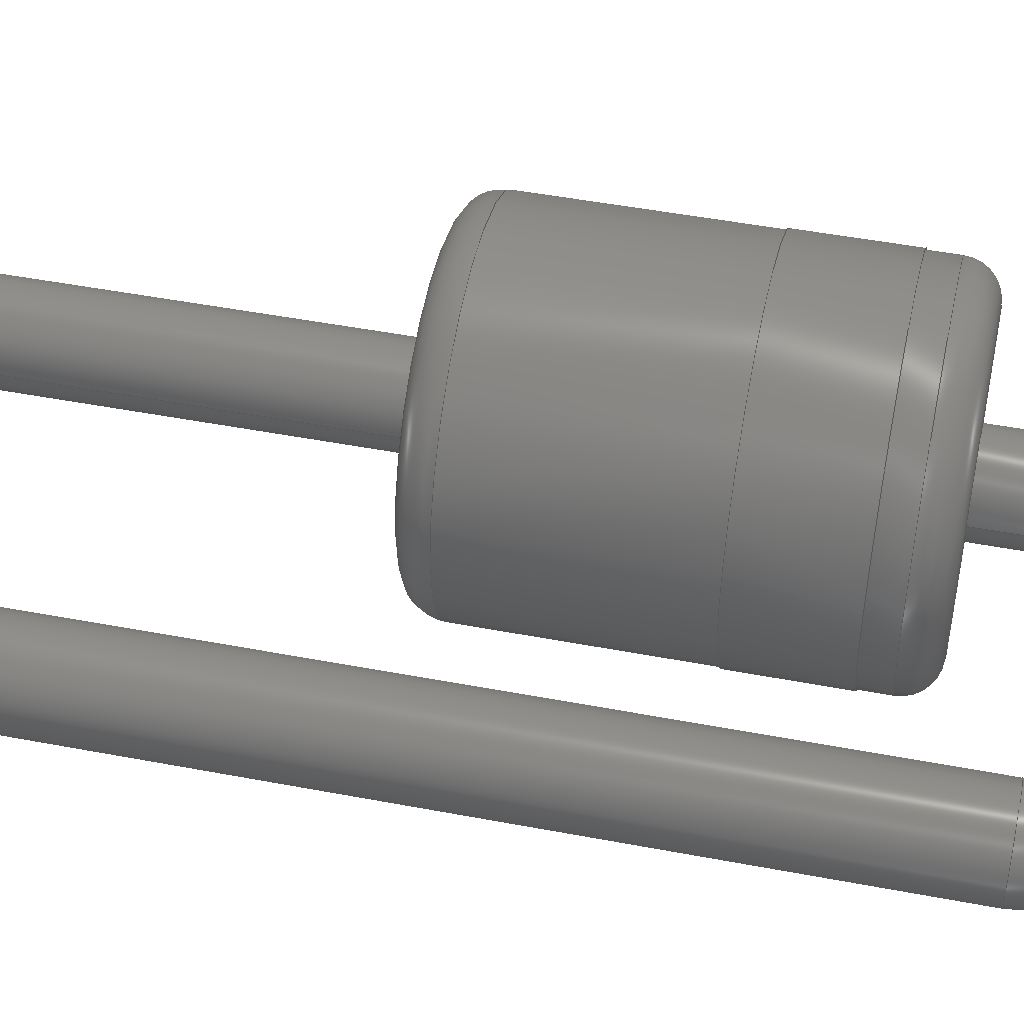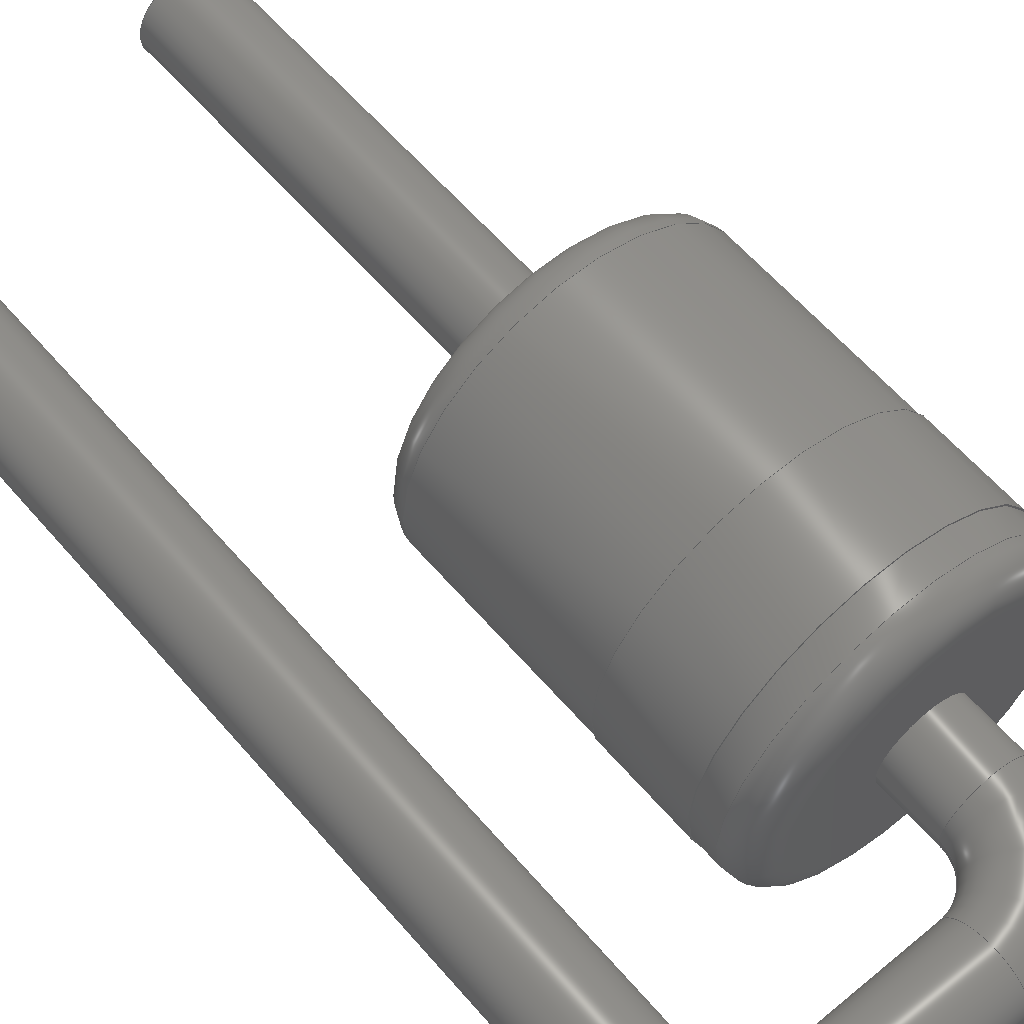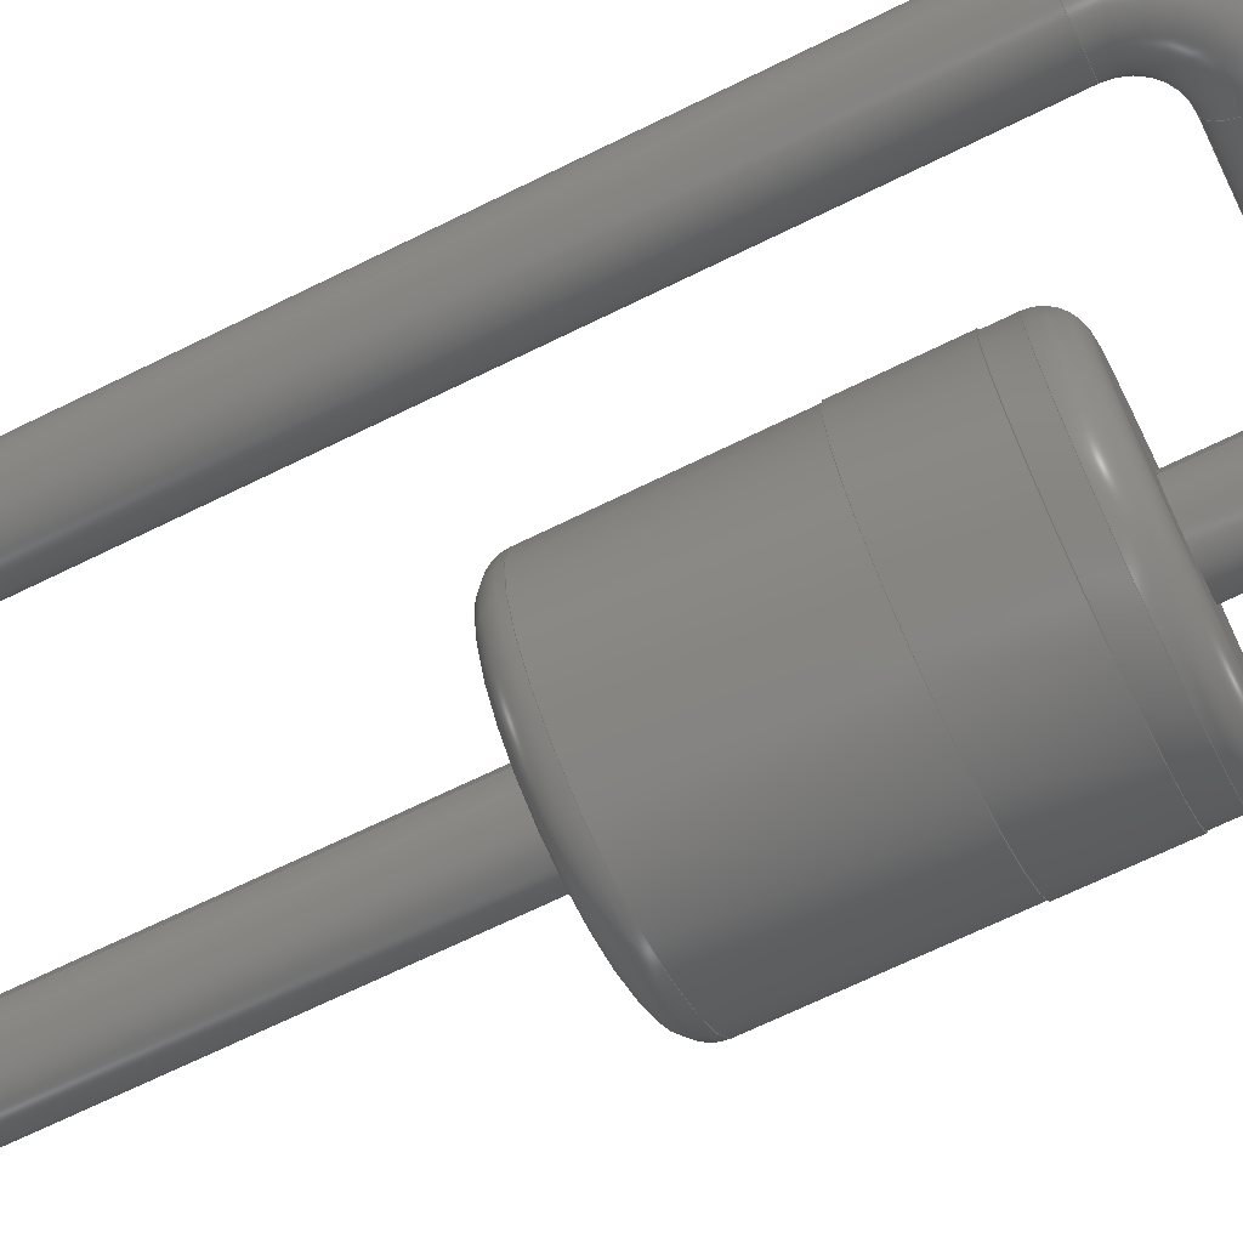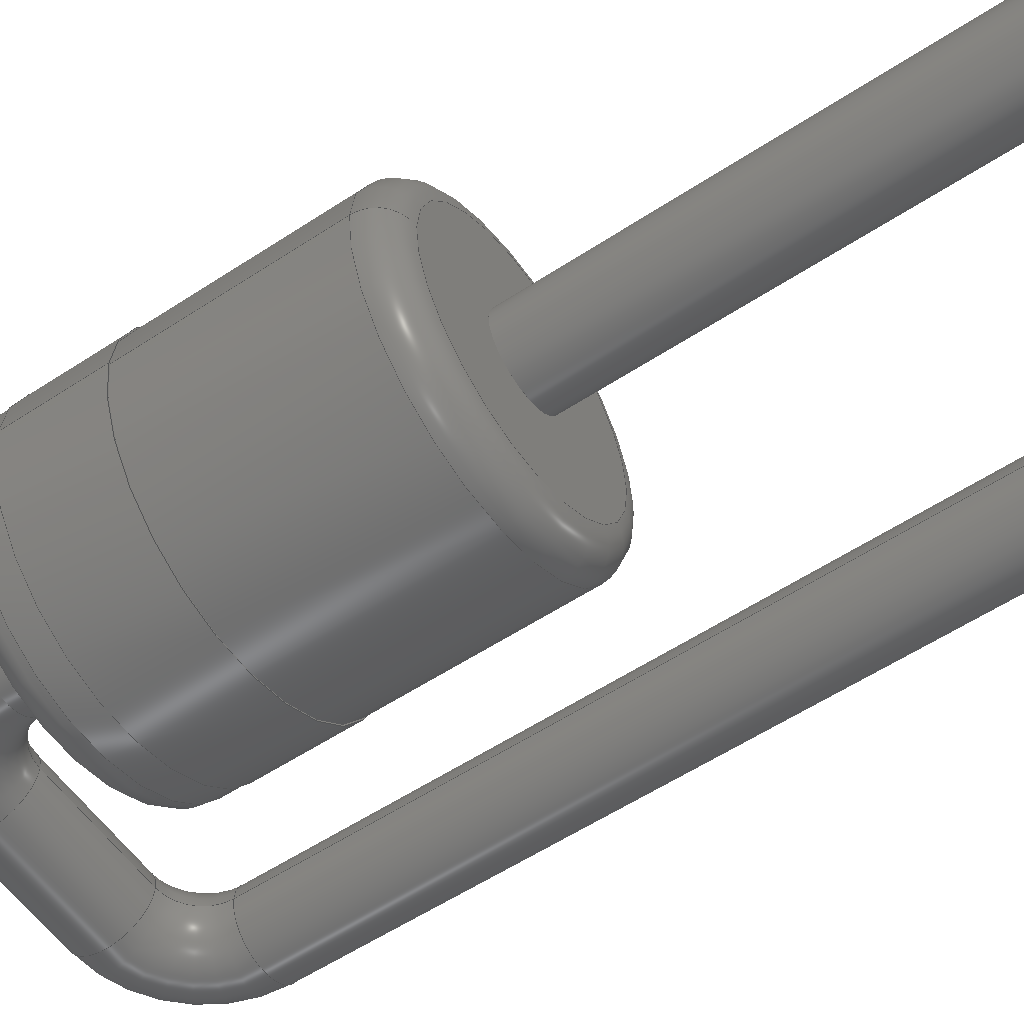
<metadata>
{"format":"step","ext":"step","renderer":"f3d","projection":"perspective","resolution":1024,"background":"white","views":[{"elev":47.9,"azim":-77.9,"up":"+Y"},{"elev":60.3,"azim":-40.4,"up":"+Y"},{"elev":-69.0,"azim":-63.9,"up":"+Y"},{"elev":-56.8,"azim":124.5,"up":"+Y"}]}
</metadata>
<code>
ISO-10303-21;
DATA;
#1=APPLICATION_PROTOCOL_DEFINITION('international standard','automotive_design',2000,#2);
#2=APPLICATION_CONTEXT('core data for automotive mechanical design processes');
#3=SHAPE_DEFINITION_REPRESENTATION(#4,#10);
#4=PRODUCT_DEFINITION_SHAPE('','',#5);
#5=PRODUCT_DEFINITION('design','',#6,#9);
#6=PRODUCT_DEFINITION_FORMATION('','',#7);
#7=PRODUCT('D_T-1_P2.54mm_Vertical_KathodeUp','D_T-1_P2.54mm_Vertical_KathodeUp','',(#8));
#8=PRODUCT_CONTEXT('',#2,'mechanical');
#9=PRODUCT_DEFINITION_CONTEXT('part definition',#2,'design');
#10=ADVANCED_BREP_SHAPE_REPRESENTATION('',(#11,#15),#302);
#11=AXIS2_PLACEMENT_3D('',#12,#13,#14);
#12=CARTESIAN_POINT('',(0,0,0));
#13=DIRECTION('',(0,0,1));
#14=DIRECTION('',(1,0,-0));
#15=MANIFOLD_SOLID_BREP('',#16);
#16=CLOSED_SHELL('',(#17,#45,#52,#75,#94,#116,#137,#153,#172,#191,#207,#224,#238,#252,#270,#284,#296));
#17=ADVANCED_FACE('',(#18),#43,.T.);
#18=FACE_BOUND('',#19,.T.);
#19=EDGE_LOOP('',(#20,#30,#37,#38));
#20=ORIENTED_EDGE('',*,*,#21,.T.);
#21=EDGE_CURVE('',#22,#24,#26,.T.);
#22=VERTEX_POINT('',#23);
#23=CARTESIAN_POINT('',(0.35,-7.519e-16,-3));
#24=VERTEX_POINT('',#25);
#25=CARTESIAN_POINT('',(0.35,9.326e-16,4.2));
#26=LINE('',#27,#28);
#27=CARTESIAN_POINT('',(0.35,-6.661e-16,-3));
#28=VECTOR('',#29,1);
#29=DIRECTION('',(0,2.22e-16,1));
#30=ORIENTED_EDGE('',*,*,#31,.F.);
#31=EDGE_CURVE('',#24,#24,#32,.T.);
#32=CIRCLE('',#33,0.35);
#33=AXIS2_PLACEMENT_3D('',#34,#35,#36);
#34=CARTESIAN_POINT('',(0,9.326e-16,4.2));
#35=DIRECTION('',(-0,2.22e-16,1));
#36=DIRECTION('',(1,0,0));
#37=ORIENTED_EDGE('',*,*,#21,.F.);
#38=ORIENTED_EDGE('',*,*,#39,.T.);
#39=EDGE_CURVE('',#22,#22,#40,.T.);
#40=CIRCLE('',#41,0.35);
#41=AXIS2_PLACEMENT_3D('',#42,#35,#36);
#42=CARTESIAN_POINT('',(0,-6.661e-16,-3));
#43=CYLINDRICAL_SURFACE('',#44,0.35);
#44=AXIS2_PLACEMENT_3D('',#42,#29,#36);
#45=ADVANCED_FACE('',(#46),#48,.T.);
#46=FACE_BOUND('',#47,.F.);
#47=EDGE_LOOP('',(#38));
#48=PLANE('',#49);
#49=AXIS2_PLACEMENT_3D('',#27,#50,#51);
#50=DIRECTION('',(0,0,-1));
#51=DIRECTION('',(-1,0,0));
#52=ADVANCED_FACE('',(#53),#72,.T.);
#53=FACE_BOUND('',#54,.T.);
#54=EDGE_LOOP('',(#55,#63,#70,#71));
#55=ORIENTED_EDGE('',*,*,#56,.T.);
#56=EDGE_CURVE('',#24,#57,#59,.T.);
#57=VERTEX_POINT('',#58);
#58=CARTESIAN_POINT('',(0.7,1.01e-15,4.55));
#59=CIRCLE('',#60,0.35);
#60=AXIS2_PLACEMENT_3D('',#61,#62,#36);
#61=CARTESIAN_POINT('',(0.7,1.061e-15,4.2));
#62=DIRECTION('',(0,1,-2.22e-16));
#63=ORIENTED_EDGE('',*,*,#64,.T.);
#64=EDGE_CURVE('',#57,#57,#65,.T.);
#65=CIRCLE('',#66,0.35);
#66=AXIS2_PLACEMENT_3D('',#67,#68,#69);
#67=CARTESIAN_POINT('',(0.7,1.088e-15,4.9));
#68=DIRECTION('',(-1,-4.079e-32,-1.837e-16));
#69=DIRECTION('',(-1.837e-16,2.22e-16,1));
#70=ORIENTED_EDGE('',*,*,#56,.F.);
#71=ORIENTED_EDGE('',*,*,#31,.T.);
#72=TOROIDAL_SURFACE('',#73,0.7,0.35);
#73=AXIS2_PLACEMENT_3D('',#74,#62,#36);
#74=CARTESIAN_POINT('',(0.7,9.326e-16,4.2));
#75=ADVANCED_FACE('',(#76),#92,.T.);
#76=FACE_BOUND('',#77,.T.);
#77=EDGE_LOOP('',(#78,#84,#90,#91));
#78=ORIENTED_EDGE('',*,*,#79,.T.);
#79=EDGE_CURVE('',#57,#80,#82,.T.);
#80=VERTEX_POINT('',#81);
#81=CARTESIAN_POINT('',(1.84,1.01e-15,4.55));
#82=LINE('',#58,#83);
#83=VECTOR('',#36,1);
#84=ORIENTED_EDGE('',*,*,#85,.F.);
#85=EDGE_CURVE('',#80,#80,#86,.T.);
#86=CIRCLE('',#87,0.35);
#87=AXIS2_PLACEMENT_3D('',#88,#36,#89);
#88=CARTESIAN_POINT('',(1.84,1.088e-15,4.9));
#89=DIRECTION('',(0,-2.22e-16,-1));
#90=ORIENTED_EDGE('',*,*,#79,.F.);
#91=ORIENTED_EDGE('',*,*,#64,.F.);
#92=CYLINDRICAL_SURFACE('',#93,0.35);
#93=AXIS2_PLACEMENT_3D('',#67,#36,#89);
#94=ADVANCED_FACE('',(#95),#113,.T.);
#95=FACE_BOUND('',#96,.T.);
#96=EDGE_LOOP('',(#97,#104,#111,#112));
#97=ORIENTED_EDGE('',*,*,#98,.T.);
#98=EDGE_CURVE('',#80,#99,#101,.T.);
#99=VERTEX_POINT('',#100);
#100=CARTESIAN_POINT('',(2.19,9.326e-16,4.2));
#101=CIRCLE('',#102,0.35);
#102=AXIS2_PLACEMENT_3D('',#103,#62,#36);
#103=CARTESIAN_POINT('',(1.84,1.061e-15,4.2));
#104=ORIENTED_EDGE('',*,*,#105,.T.);
#105=EDGE_CURVE('',#99,#99,#106,.T.);
#106=CIRCLE('',#107,0.35);
#107=AXIS2_PLACEMENT_3D('',#108,#109,#110);
#108=CARTESIAN_POINT('',(2.54,9.326e-16,4.2));
#109=DIRECTION('',(-2.449e-16,2.22e-16,1));
#110=DIRECTION('',(1,5.439e-32,2.449e-16));
#111=ORIENTED_EDGE('',*,*,#98,.F.);
#112=ORIENTED_EDGE('',*,*,#85,.T.);
#113=TOROIDAL_SURFACE('',#114,0.7,0.35);
#114=AXIS2_PLACEMENT_3D('',#115,#62,#36);
#115=CARTESIAN_POINT('',(1.84,9.326e-16,4.2));
#116=ADVANCED_FACE('',(#117),#134,.T.);
#117=FACE_BOUND('',#118,.T.);
#118=EDGE_LOOP('',(#119,#120,#127,#133));
#119=ORIENTED_EDGE('',*,*,#105,.F.);
#120=ORIENTED_EDGE('',*,*,#121,.T.);
#121=EDGE_CURVE('',#99,#122,#124,.T.);
#122=VERTEX_POINT('',#123);
#123=CARTESIAN_POINT('',(2.19,8.216e-16,3.7));
#124=LINE('',#125,#126);
#125=CARTESIAN_POINT('',(2.19,-6.661e-16,-3));
#126=VECTOR('',#89,1);
#127=ORIENTED_EDGE('',*,*,#128,.F.);
#128=EDGE_CURVE('',#122,#122,#129,.T.);
#129=CIRCLE('',#130,0.35);
#130=AXIS2_PLACEMENT_3D('',#131,#89,#132);
#131=CARTESIAN_POINT('',(2.54,8.216e-16,3.7));
#132=DIRECTION('',(-1,5.474e-48,-1.215e-63));
#133=ORIENTED_EDGE('',*,*,#121,.F.);
#134=CYLINDRICAL_SURFACE('',#135,0.35);
#135=AXIS2_PLACEMENT_3D('',#136,#89,#132);
#136=CARTESIAN_POINT('',(2.54,-6.661e-16,-3));
#137=ADVANCED_FACE('',(#138,#149),#152,.F.);
#138=FACE_BOUND('',#139,.T.);
#139=EDGE_LOOP('',(#140));
#140=ORIENTED_EDGE('',*,*,#141,.F.);
#141=EDGE_CURVE('',#142,#142,#144,.T.);
#142=VERTEX_POINT('',#143);
#143=CARTESIAN_POINT('',(3.58,2.3e-15,3.7));
#144=CIRCLE('',#145,1.04);
#145=AXIS2_PLACEMENT_3D('',#146,#147,#148);
#146=CARTESIAN_POINT('',(2.54,1.643e-15,3.7));
#147=DIRECTION('',(0,-4.441e-16,-1));
#148=DIRECTION('',(1,6.32e-16,-2.807e-31));
#149=FACE_BOUND('',#150,.T.);
#150=EDGE_LOOP('',(#151));
#151=ORIENTED_EDGE('',*,*,#128,.T.);
#152=PLANE('',#145);
#153=ADVANCED_FACE('',(#154),#171,.T.);
#154=FACE_BOUND('',#155,.T.);
#155=EDGE_LOOP('',(#156,#164,#165,#166));
#156=ORIENTED_EDGE('',*,*,#157,.F.);
#157=EDGE_CURVE('',#142,#158,#160,.T.);
#158=VERTEX_POINT('',#159);
#159=CARTESIAN_POINT('',(3.84,2.349e-15,3.44));
#160=CIRCLE('',#161,0.26);
#161=AXIS2_PLACEMENT_3D('',#162,#163,#148);
#162=CARTESIAN_POINT('',(3.58,2.185e-15,3.44));
#163=DIRECTION('',(-6.32e-16,1,-4.441e-16));
#164=ORIENTED_EDGE('',*,*,#141,.T.);
#165=ORIENTED_EDGE('',*,*,#157,.T.);
#166=ORIENTED_EDGE('',*,*,#167,.F.);
#167=EDGE_CURVE('',#158,#158,#168,.T.);
#168=CIRCLE('',#169,1.3);
#169=AXIS2_PLACEMENT_3D('',#170,#147,#148);
#170=CARTESIAN_POINT('',(2.54,1.528e-15,3.44));
#171=TOROIDAL_SURFACE('',#169,1.04,0.26);
#172=ADVANCED_FACE('',(#173),#190,.T.);
#173=FACE_BOUND('',#174,.T.);
#174=EDGE_LOOP('',(#175,#176,#184,#189));
#175=ORIENTED_EDGE('',*,*,#167,.T.);
#176=ORIENTED_EDGE('',*,*,#177,.T.);
#177=EDGE_CURVE('',#158,#178,#180,.T.);
#178=VERTEX_POINT('',#179);
#179=CARTESIAN_POINT('',(3.84,2.145e-15,3.22));
#180=LINE('',#181,#182);
#181=CARTESIAN_POINT('',(3.84,2.465e-15,3.7));
#182=VECTOR('',#183,1);
#183=DIRECTION('',(0,-6.661e-16,-1));
#184=ORIENTED_EDGE('',*,*,#185,.F.);
#185=EDGE_CURVE('',#178,#178,#186,.T.);
#186=CIRCLE('',#187,1.3);
#187=AXIS2_PLACEMENT_3D('',#188,#147,#148);
#188=CARTESIAN_POINT('',(2.54,1.43e-15,3.22));
#189=ORIENTED_EDGE('',*,*,#177,.F.);
#190=CYLINDRICAL_SURFACE('',#145,1.3);
#191=ADVANCED_FACE('',(#192,#201),#204,.F.);
#192=FACE_BOUND('',#193,.T.);
#193=EDGE_LOOP('',(#194));
#194=ORIENTED_EDGE('',*,*,#195,.F.);
#195=EDGE_CURVE('',#196,#196,#198,.T.);
#196=VERTEX_POINT('',#197);
#197=CARTESIAN_POINT('',(3.85,2.145e-15,3.22));
#198=CIRCLE('',#199,1.31);
#199=AXIS2_PLACEMENT_3D('',#188,#147,#200);
#200=DIRECTION('',(1,5.458e-16,-2.424e-31));
#201=FACE_BOUND('',#202,.T.);
#202=EDGE_LOOP('',(#203));
#203=ORIENTED_EDGE('',*,*,#185,.T.);
#204=PLANE('',#205);
#205=AXIS2_PLACEMENT_3D('',#188,#147,#206);
#206=DIRECTION('',(1,5.543e-16,-2.461e-31));
#207=ADVANCED_FACE('',(#208),#223,.T.);
#208=FACE_BOUND('',#209,.T.);
#209=EDGE_LOOP('',(#210,#211,#216,#222));
#210=ORIENTED_EDGE('',*,*,#195,.T.);
#211=ORIENTED_EDGE('',*,*,#212,.T.);
#212=EDGE_CURVE('',#196,#213,#215,.T.);
#213=VERTEX_POINT('',#214);
#214=CARTESIAN_POINT('',(3.85,1.612e-15,2.42));
#215=LINE('',#197,#182);
#216=ORIENTED_EDGE('',*,*,#217,.F.);
#217=EDGE_CURVE('',#213,#213,#218,.T.);
#218=CIRCLE('',#219,1.31);
#219=AXIS2_PLACEMENT_3D('',#220,#147,#221);
#220=CARTESIAN_POINT('',(2.54,1.075e-15,2.42));
#221=DIRECTION('',(1,4.102e-16,-1.822e-31));
#222=ORIENTED_EDGE('',*,*,#212,.F.);
#223=CYLINDRICAL_SURFACE('',#199,1.31);
#224=ADVANCED_FACE('',(#225,#227),#235,.T.);
#225=FACE_BOUND('',#226,.F.);
#226=EDGE_LOOP('',(#216));
#227=FACE_BOUND('',#228,.F.);
#228=EDGE_LOOP('',(#229));
#229=ORIENTED_EDGE('',*,*,#230,.T.);
#230=EDGE_CURVE('',#231,#231,#233,.T.);
#231=VERTEX_POINT('',#232);
#232=CARTESIAN_POINT('',(3.84,1.612e-15,2.42));
#233=CIRCLE('',#234,1.3);
#234=AXIS2_PLACEMENT_3D('',#220,#147,#148);
#235=PLANE('',#236);
#236=AXIS2_PLACEMENT_3D('',#220,#147,#237);
#237=DIRECTION('',(1,4.165e-16,-1.85e-31));
#238=ADVANCED_FACE('',(#239),#190,.T.);
#239=FACE_BOUND('',#240,.T.);
#240=EDGE_LOOP('',(#229,#241,#245,#251));
#241=ORIENTED_EDGE('',*,*,#242,.T.);
#242=EDGE_CURVE('',#231,#243,#180,.T.);
#243=VERTEX_POINT('',#244);
#244=CARTESIAN_POINT('',(3.84,4.485e-16,0.76));
#245=ORIENTED_EDGE('',*,*,#246,.F.);
#246=EDGE_CURVE('',#243,#243,#247,.T.);
#247=CIRCLE('',#248,1.3);
#248=AXIS2_PLACEMENT_3D('',#249,#147,#250);
#249=CARTESIAN_POINT('',(2.54,3.375e-16,0.76));
#250=DIRECTION('',(1,8.54e-17,-3.793e-32));
#251=ORIENTED_EDGE('',*,*,#242,.F.);
#252=ADVANCED_FACE('',(#253),#269,.T.);
#253=FACE_BOUND('',#254,.T.);
#254=EDGE_LOOP('',(#255,#262,#263,#264));
#255=ORIENTED_EDGE('',*,*,#256,.F.);
#256=EDGE_CURVE('',#243,#257,#259,.T.);
#257=VERTEX_POINT('',#258);
#258=CARTESIAN_POINT('',(3.58,3.109e-16,0.5));
#259=CIRCLE('',#260,0.26);
#260=AXIS2_PLACEMENT_3D('',#261,#163,#148);
#261=CARTESIAN_POINT('',(3.58,9.948e-16,0.76));
#262=ORIENTED_EDGE('',*,*,#246,.T.);
#263=ORIENTED_EDGE('',*,*,#256,.T.);
#264=ORIENTED_EDGE('',*,*,#265,.F.);
#265=EDGE_CURVE('',#257,#257,#266,.T.);
#266=CIRCLE('',#267,1.04);
#267=AXIS2_PLACEMENT_3D('',#268,#147,#250);
#268=CARTESIAN_POINT('',(2.54,2.22e-16,0.5));
#269=TOROIDAL_SURFACE('',#248,1.04,0.26);
#270=ADVANCED_FACE('',(#271,#274),#283,.T.);
#271=FACE_BOUND('',#272,.T.);
#272=EDGE_LOOP('',(#273));
#273=ORIENTED_EDGE('',*,*,#265,.T.);
#274=FACE_BOUND('',#275,.T.);
#275=EDGE_LOOP('',(#276));
#276=ORIENTED_EDGE('',*,*,#277,.F.);
#277=EDGE_CURVE('',#278,#278,#280,.T.);
#278=VERTEX_POINT('',#279);
#279=CARTESIAN_POINT('',(2.19,1.11e-16,0.5));
#280=CIRCLE('',#281,0.35);
#281=AXIS2_PLACEMENT_3D('',#282,#89,#132);
#282=CARTESIAN_POINT('',(2.54,1.11e-16,0.5));
#283=PLANE('',#267);
#284=ADVANCED_FACE('',(#285),#134,.T.);
#285=FACE_BOUND('',#286,.T.);
#286=EDGE_LOOP('',(#287,#288,#292,#295));
#287=ORIENTED_EDGE('',*,*,#277,.T.);
#288=ORIENTED_EDGE('',*,*,#289,.T.);
#289=EDGE_CURVE('',#278,#290,#124,.T.);
#290=VERTEX_POINT('',#291);
#291=CARTESIAN_POINT('',(2.19,-7.519e-16,-3));
#292=ORIENTED_EDGE('',*,*,#293,.F.);
#293=EDGE_CURVE('',#290,#290,#294,.T.);
#294=CIRCLE('',#135,0.35);
#295=ORIENTED_EDGE('',*,*,#289,.F.);
#296=ADVANCED_FACE('',(#297),#300,.F.);
#297=FACE_BOUND('',#298,.T.);
#298=EDGE_LOOP('',(#299));
#299=ORIENTED_EDGE('',*,*,#293,.T.);
#300=PLANE('',#301);
#301=AXIS2_PLACEMENT_3D('',#125,#13,#36);
#302=( GEOMETRIC_REPRESENTATION_CONTEXT(3)GLOBAL_UNCERTAINTY_ASSIGNED_CONTEXT((#306)) GLOBAL_UNIT_ASSIGNED_CONTEXT((#303,#304,#305)) REPRESENTATION_CONTEXT('Context #1','3D Context with UNIT and UNCERTAINTY') );
#303=( LENGTH_UNIT() NAMED_UNIT(*) SI_UNIT(.MILLI.,.METRE.) );
#304=( NAMED_UNIT(*) PLANE_ANGLE_UNIT() SI_UNIT($,.RADIAN.) );
#305=( NAMED_UNIT(*) SI_UNIT($,.STERADIAN.) SOLID_ANGLE_UNIT() );
#306=UNCERTAINTY_MEASURE_WITH_UNIT(LENGTH_MEASURE(1e-07),#303,'distance_accuracy_value','confusion accuracy');
#307=PRODUCT_RELATED_PRODUCT_CATEGORY('part',$,(#7));
#308=MECHANICAL_DESIGN_GEOMETRIC_PRESENTATION_REPRESENTATION('',(#309,#317,#318,#319,#320,#321,#322,#330,#331,#332,#340,#341,#342,#343,#344,#345,#346),#302);
#309=STYLED_ITEM('color',(#310),#17);
#310=PRESENTATION_STYLE_ASSIGNMENT((#311));
#311=SURFACE_STYLE_USAGE(.BOTH.,#312);
#312=SURFACE_SIDE_STYLE('',(#313));
#313=SURFACE_STYLE_FILL_AREA(#314);
#314=FILL_AREA_STYLE('',(#315));
#315=FILL_AREA_STYLE_COLOUR('',#316);
#316=COLOUR_RGB('',0.824,0.82,0.781);
#317=STYLED_ITEM('color',(#310),#45);
#318=STYLED_ITEM('color',(#310),#52);
#319=STYLED_ITEM('color',(#310),#75);
#320=STYLED_ITEM('color',(#310),#94);
#321=STYLED_ITEM('color',(#310),#116);
#322=STYLED_ITEM('color',(#323),#137);
#323=PRESENTATION_STYLE_ASSIGNMENT((#324));
#324=SURFACE_STYLE_USAGE(.BOTH.,#325);
#325=SURFACE_SIDE_STYLE('',(#326));
#326=SURFACE_STYLE_FILL_AREA(#327);
#327=FILL_AREA_STYLE('',(#328));
#328=FILL_AREA_STYLE_COLOUR('',#329);
#329=COLOUR_RGB('',0,0.6312,0.748);
#330=STYLED_ITEM('color',(#323),#153);
#331=STYLED_ITEM('color',(#323),#172);
#332=STYLED_ITEM('color',(#333),#191);
#333=PRESENTATION_STYLE_ASSIGNMENT((#334));
#334=SURFACE_STYLE_USAGE(.BOTH.,#335);
#335=SURFACE_SIDE_STYLE('',(#336));
#336=SURFACE_STYLE_FILL_AREA(#337);
#337=FILL_AREA_STYLE('',(#338));
#338=FILL_AREA_STYLE_COLOUR('',#339);
#339=COLOUR_RGB('',0.7,0.1,0.05);
#340=STYLED_ITEM('color',(#333),#207);
#341=STYLED_ITEM('color',(#333),#224);
#342=STYLED_ITEM('color',(#323),#238);
#343=STYLED_ITEM('color',(#323),#252);
#344=STYLED_ITEM('color',(#323),#270);
#345=STYLED_ITEM('color',(#310),#284);
#346=STYLED_ITEM('color',(#310),#296);
ENDSEC;
END-ISO-10303-21;








</code>
